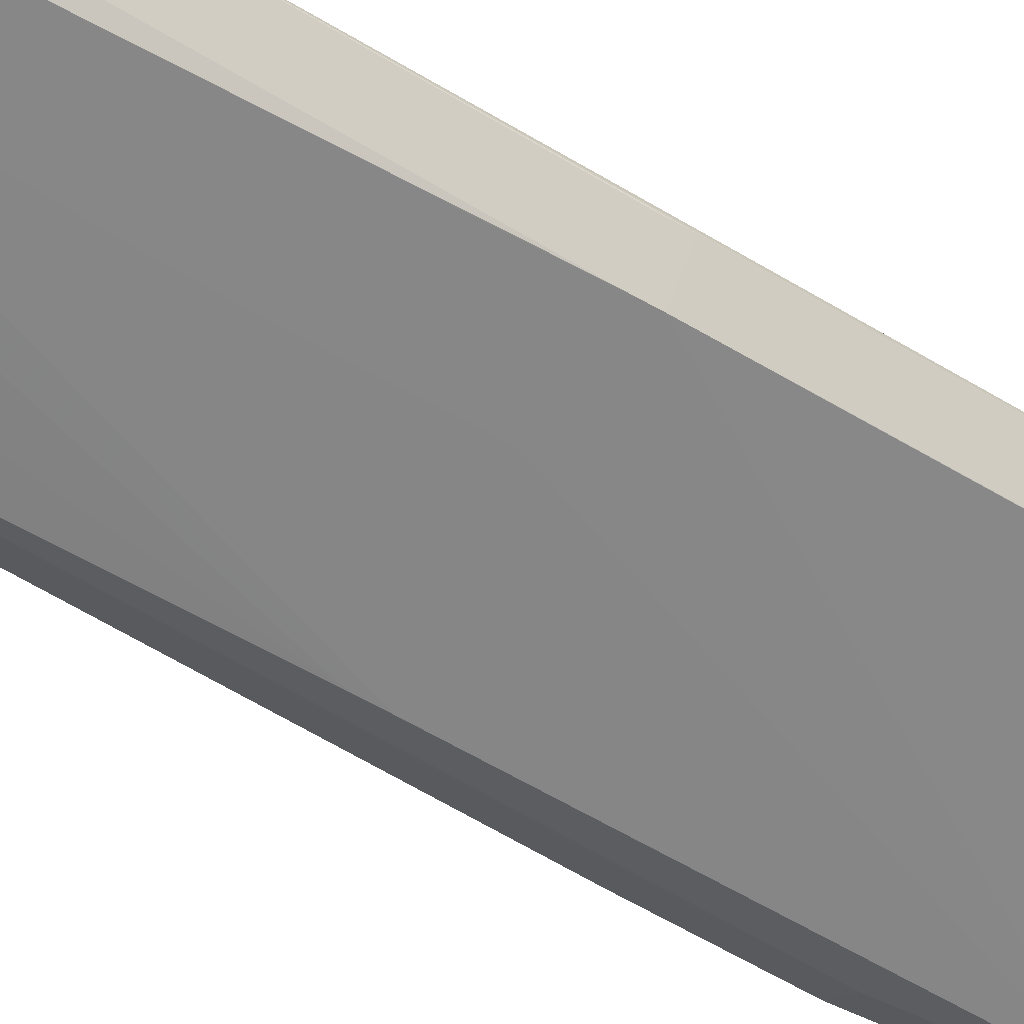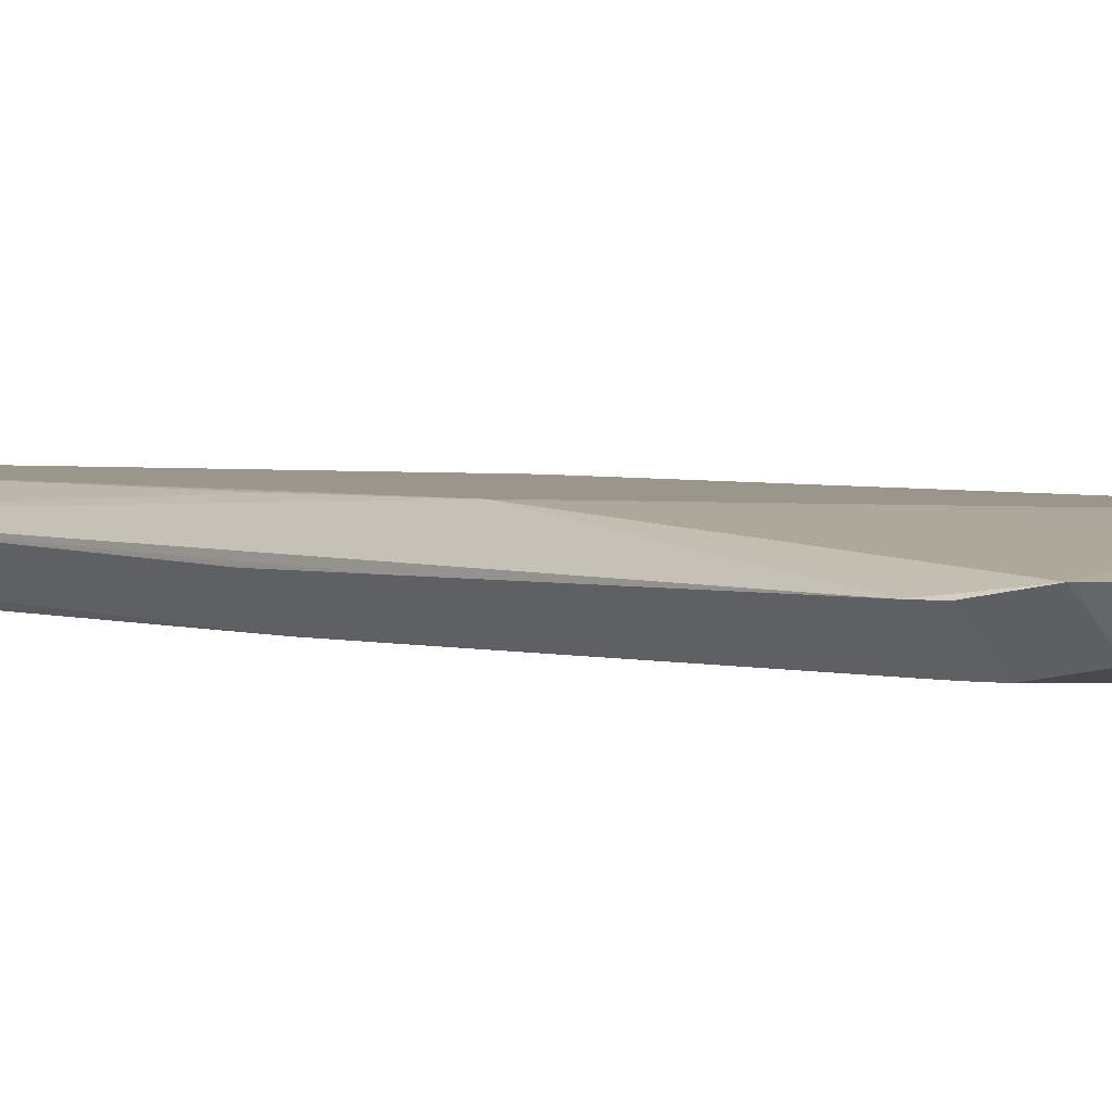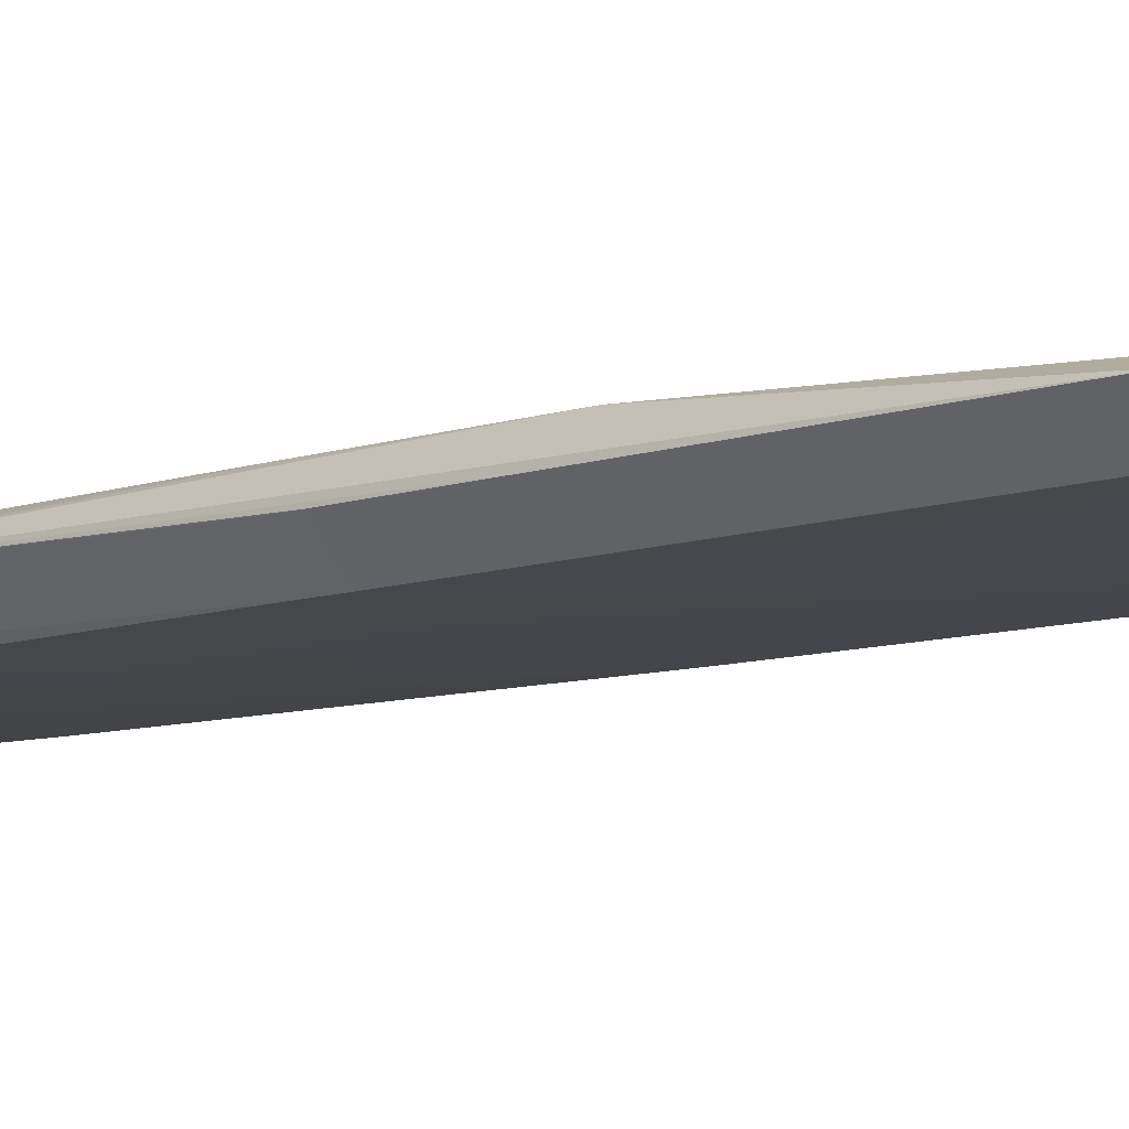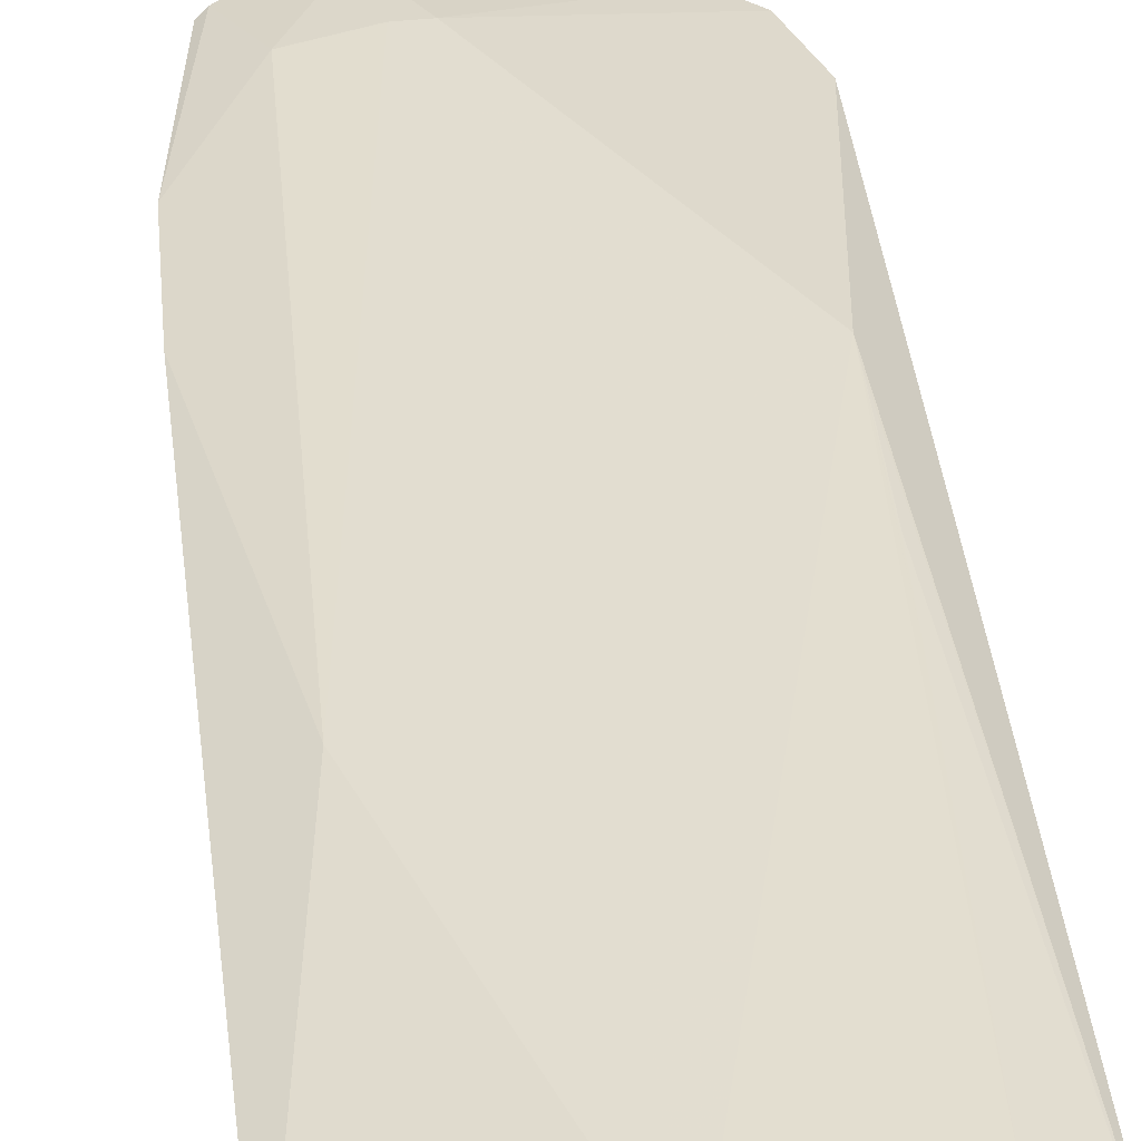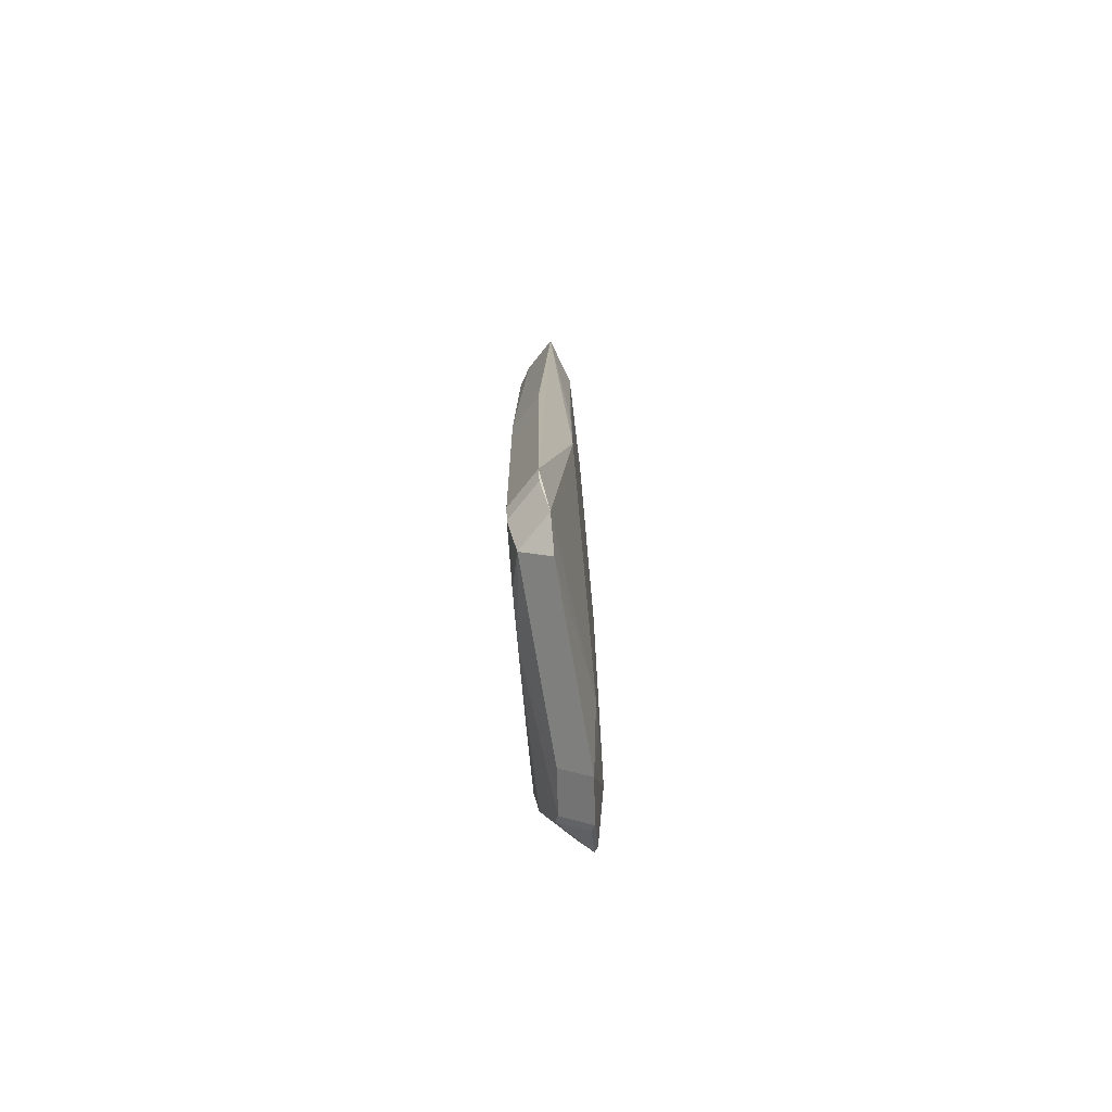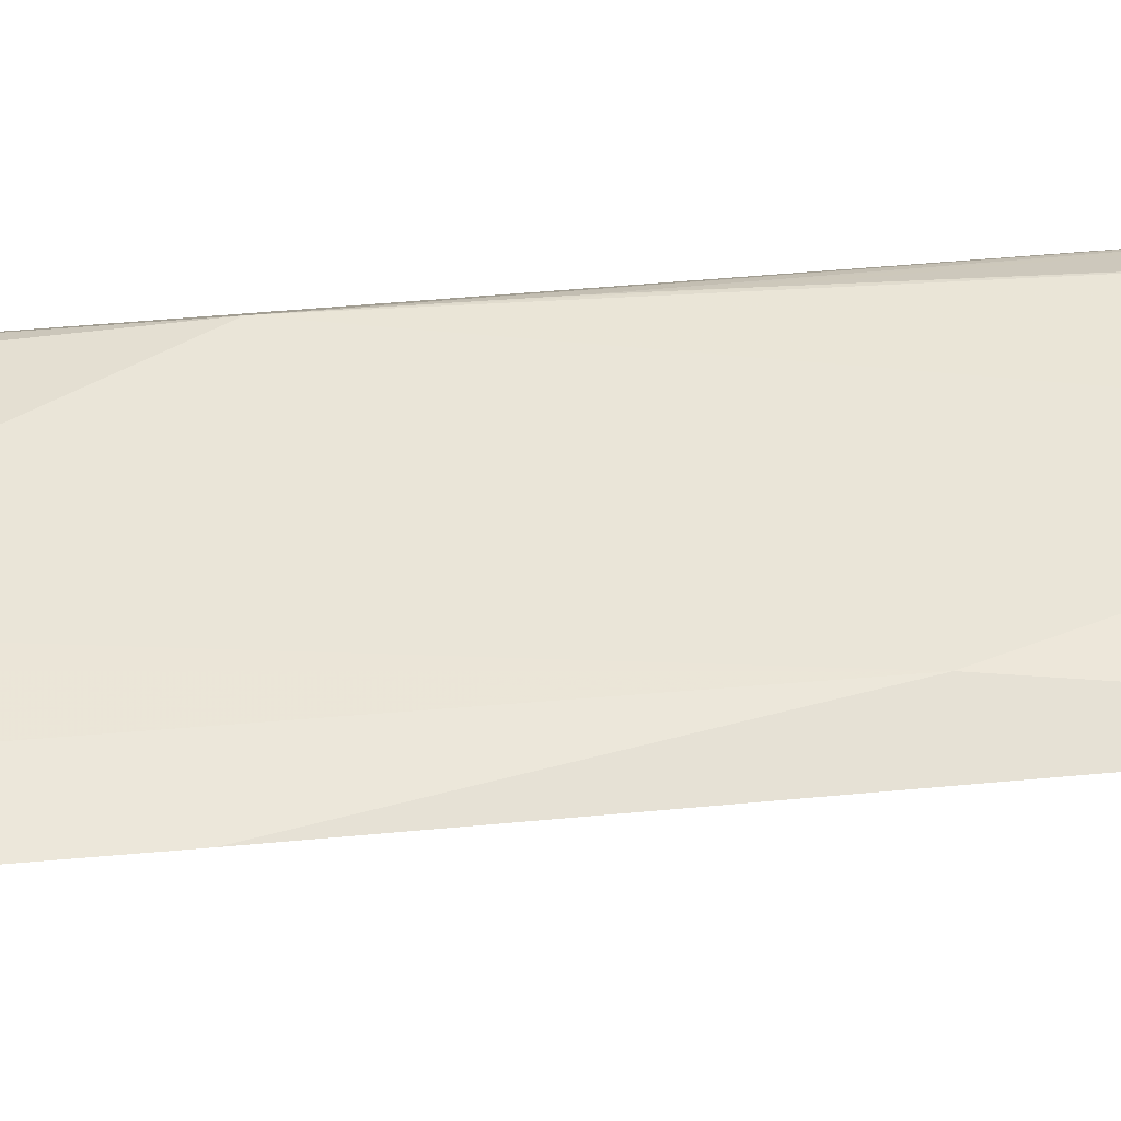
<metadata>
{"format":"obj","ext":"obj","renderer":"f3d","projection":"perspective","resolution":1024,"background":"white","views":[{"elev":-62.1,"azim":-121.1,"up":"+Z"},{"elev":2.5,"azim":-38.6,"up":"+Z"},{"elev":-10.0,"azim":-51.7,"up":"+Z"},{"elev":35.4,"azim":174.8,"up":"+Z"},{"elev":-76.9,"azim":-84.0,"up":"+Y"},{"elev":45.0,"azim":84.1,"up":"+Z"}]}
</metadata>
<code>
v -0.03197 0.01211 0.01489
v -0.02645 -0.1172 0.01037
v -0.02645 -0.1101 0.003237
v 0.01591 -0.1221 0.01349
v -0.03951 -0.09639 0.008599
v -0.03238 -0.09639 0.001471
v -0.0336 -0.1101 0.01037
v -0.02648 -0.1172 0.01037
v -0.02648 -0.1101 0.003237
v 0.006883 -0.1032 0.01514
v 0.0405 -0.03802 0.01251
v 0.03338 -0.03802 0.005378
v -0.02873 0.09251 0.0149
v 0.04051 -0.06878 0.01241
v 0.03338 -0.06878 0.005283
v 0.03342 -0.1132 0.01266
v 0.0263 -0.1203 0.01266
v 0.0263 -0.1132 0.005531
v -0.03233 -0.04329 0.0009919
v -0.03234 -0.0905 0.001406
v -0.02856 0.09869 0.0006239
v -0.02856 0.09869 0.01488
v -0.009886 -0.1058 0.00115
v 0.02713 0.03571 0.01515
v 0.01278 -0.103 0.000785
v 0.01278 -0.103 0.01504
v 0.003875 -0.08736 0.01517
v 0.0005567 0.1205 0.008015
v 0.0005567 0.1134 0.0008869
v 0.0005567 0.1134 0.01514
v -0.01814 -0.1061 0.00128
v -0.03946 -0.0001731 0.007752
v -0.03233 -0.0001731 0.0006243
v 0.03523 -0.1047 0.008702
v 0.0281 -0.1047 0.001574
v -0.03237 -0.03091 0.01516
v -0.03794 -0.101 0.008606
v -0.03081 -0.101 0.001478
v 0.02647 -0.0006952 0.0004939
v -0.02565 0.1178 0.008808
v -0.02565 0.1107 0.00168
v 0.02837 0.09222 0.001566
v 0.02652 0.00548 0.0005389
v -0.039 0.1104 0.01035
v -0.03187 0.1175 0.01035
v -0.03947 -0.006619 0.007808
v -0.03234 -0.006619 0.00068
v 0.006804 0.1134 0.001072
v -0.02998 0.06159 0.0149
v 0.01591 -0.1221 0.01349
v 0.01591 -0.115 0.006358
v -0.006303 -0.1057 0.001085
v -0.0315 0.02417 0.0149
v -0.009297 0.03205 0.0004897
v 0.03526 -0.1114 0.01182
v 0.02813 -0.1185 0.01182
v 0.02813 -0.1114 0.004689
v 0.01262 0.1134 0.00123
v 0.03626 0.1139 0.009187
v 0.02913 0.1211 0.009187
v 0.02913 0.1139 0.002059
v 0.02875 0.1049 0.00179
v 0.02655 -0.09811 0.0005374
v 0.02655 -0.09811 0.01479
v -0.01007 0.005378 0.0004845
v -0.01686 0.1089 0.00059
v -0.01686 0.1089 0.01485
v -0.003839 0.1115 0.0007264
v -0.0395 -0.02438 0.007974
v -0.03237 -0.02438 0.0008458
v -0.03237 -0.02438 0.0151
v -0.01157 0.109 0.0005636
v -0.039 0.1104 0.01035
v -0.03187 0.1175 0.01035
v -0.03187 0.1104 0.003222
v -0.009395 0.05284 0.0005039
v 0.0198 0.1135 0.001531
v 0.02844 0.0973 0.001611
v 0.02906 0.1139 0.001996
v -0.009323 0.06293 0.0005142
v -0.03934 0.005727 0.007757
v -0.03221 0.005727 0.000629
v -0.03221 0.005727 0.01489
f 14 24 64
f 39 63 65
f 60 30 59
f 59 30 24
f 10 24 27
f 27 36 10
f 24 30 27
f 27 30 36
f 14 55 34
f 13 30 22
f 36 30 13
f 26 24 10
f 26 64 24
f 65 63 33
f 63 39 42
f 45 30 60
f 60 28 45
f 60 59 61
f 22 45 44
f 5 36 44
f 63 42 62
f 29 61 79
f 22 30 67
f 67 45 22
f 30 45 67
f 74 28 40
f 74 45 28
f 11 24 14
f 11 59 24
f 63 62 35
f 79 15 35
f 35 62 79
f 7 36 5
f 10 36 7
f 33 19 47
f 47 19 6
f 6 70 47
f 38 6 20
f 6 19 20
f 52 33 63
f 52 35 57
f 51 3 52
f 39 80 72
f 54 39 65
f 76 72 80
f 76 80 39
f 39 54 76
f 12 15 79
f 79 61 12
f 71 44 36
f 71 83 44
f 73 69 5
f 5 44 73
f 74 75 73
f 37 7 5
f 10 7 8
f 51 52 18
f 18 52 57
f 31 19 33
f 33 52 31
f 31 20 19
f 38 20 31
f 31 3 38
f 63 35 25
f 25 52 63
f 35 52 25
f 82 75 21
f 66 72 21
f 72 76 21
f 21 76 54
f 33 82 21
f 21 54 65
f 65 33 21
f 41 29 66
f 66 21 41
f 41 21 75
f 48 29 79
f 48 58 29
f 78 62 42
f 78 42 39
f 79 62 78
f 43 78 39
f 58 78 43
f 66 29 68
f 68 72 66
f 29 58 68
f 58 43 68
f 39 72 68
f 68 43 39
f 53 71 36
f 22 44 53
f 2 50 4
f 4 8 2
f 10 8 4
f 4 26 10
f 64 26 4
f 9 8 7
f 38 3 9
f 56 57 55
f 23 52 3
f 3 31 23
f 23 31 52
f 77 48 79
f 58 48 77
f 79 78 77
f 77 78 58
f 83 71 1
f 71 53 1
f 44 83 1
f 1 53 44
f 49 13 22
f 22 53 49
f 36 13 49
f 49 53 36
f 69 73 46
f 73 32 46
f 81 32 73
f 17 4 50
f 64 4 17
f 64 17 16
f 16 55 14
f 14 64 16
f 60 61 29
f 29 28 60
f 69 70 6
f 69 6 5
f 55 57 35
f 35 34 55
f 35 15 14
f 14 34 35
f 2 3 50
f 50 3 51
f 14 15 12
f 12 11 14
f 12 61 59
f 59 11 12
f 45 74 73
f 73 44 45
f 5 6 37
f 37 6 38
f 28 29 41
f 40 28 41
f 41 74 40
f 41 75 74
f 9 3 2
f 2 8 9
f 9 37 38
f 7 37 9
f 70 69 46
f 46 47 70
f 33 47 46
f 46 32 33
f 81 73 75
f 81 75 82
f 33 32 81
f 81 82 33
f 17 50 51
f 51 18 17
f 17 18 57
f 57 56 17
f 16 17 56
f 16 56 55

</code>
